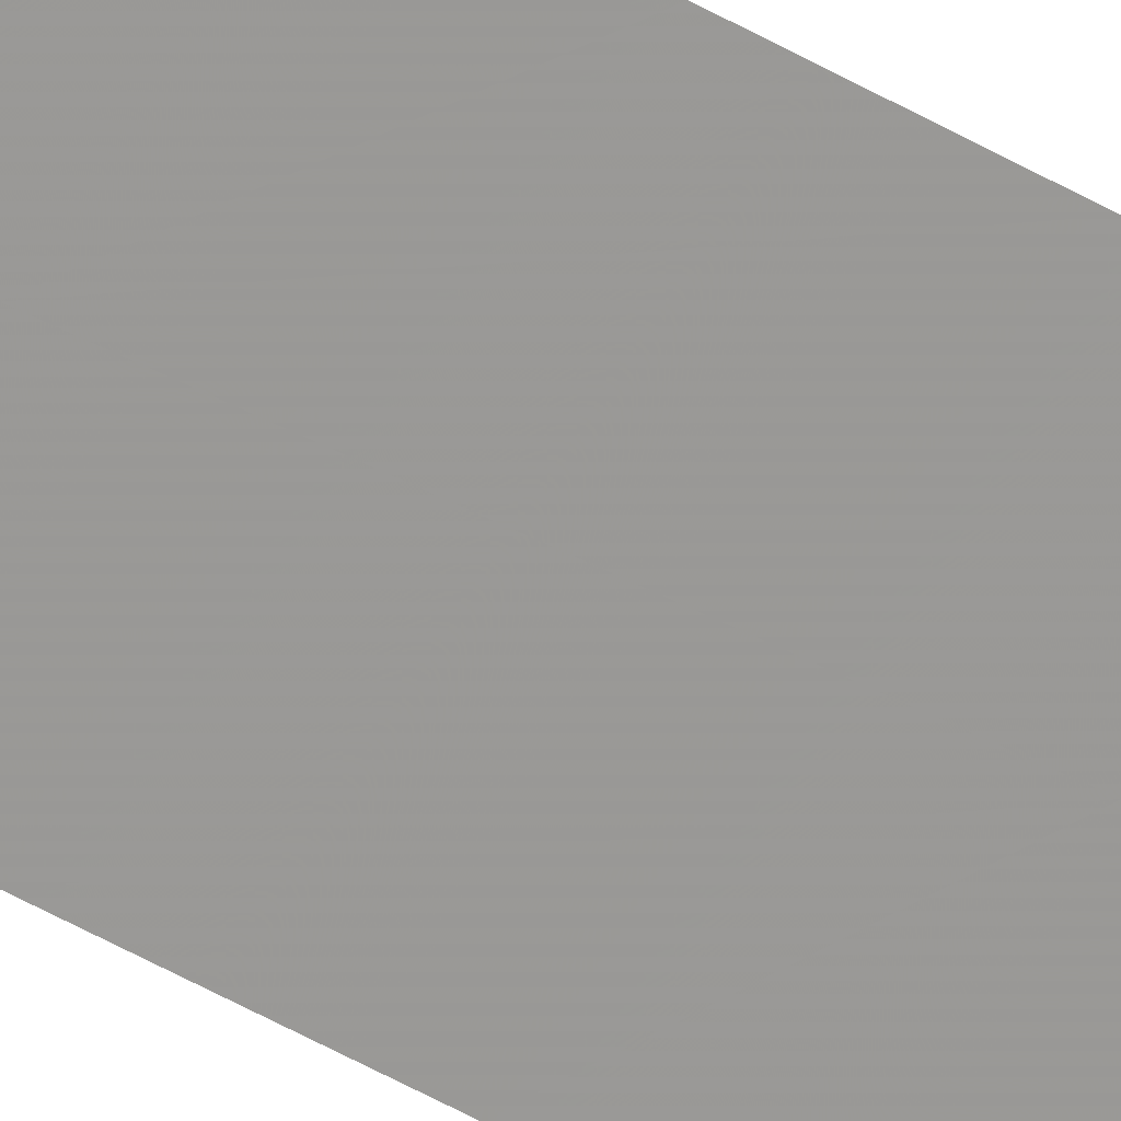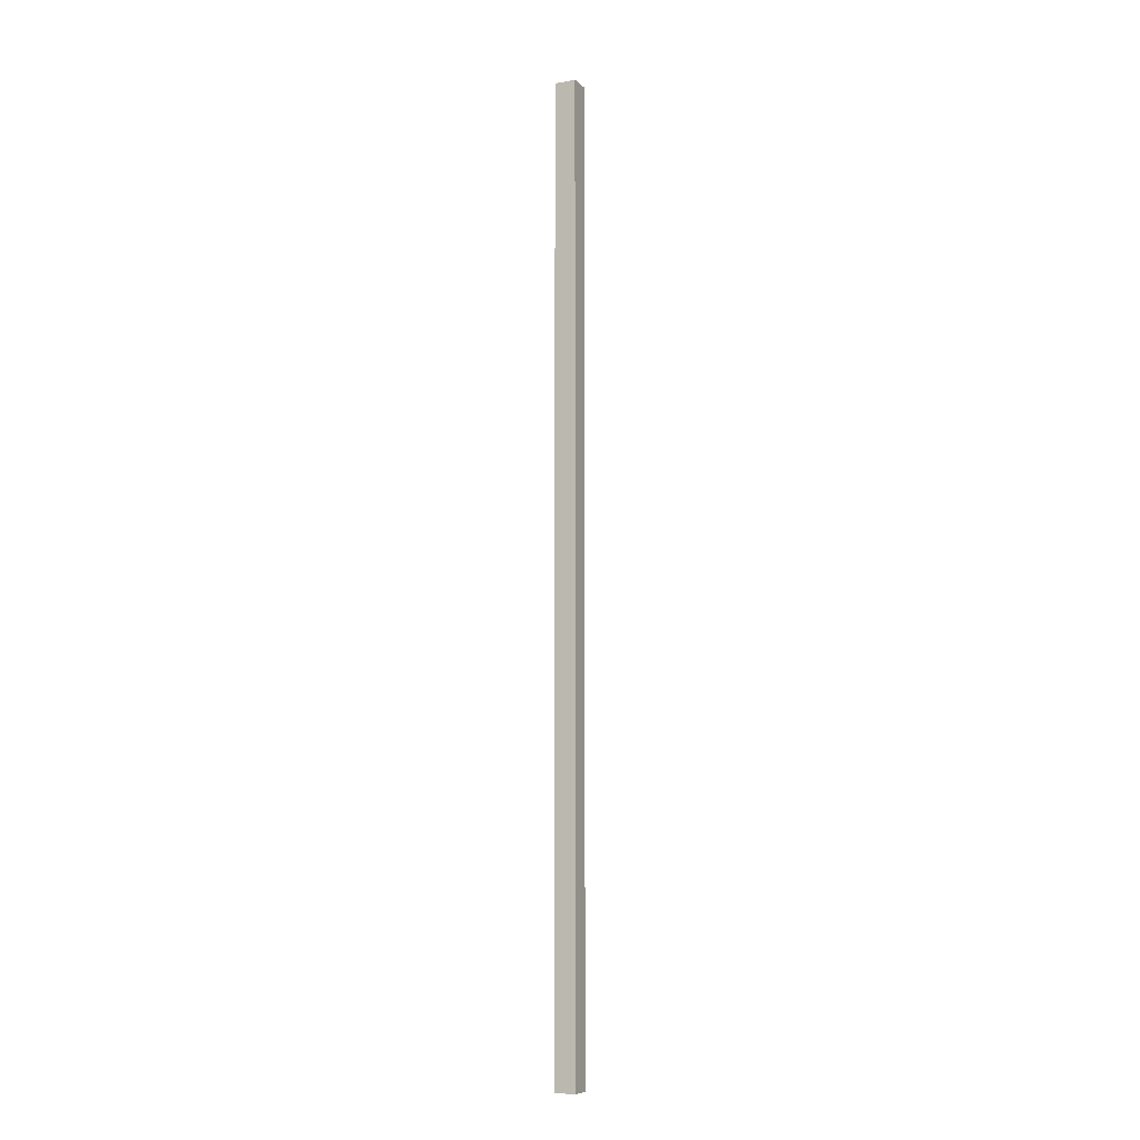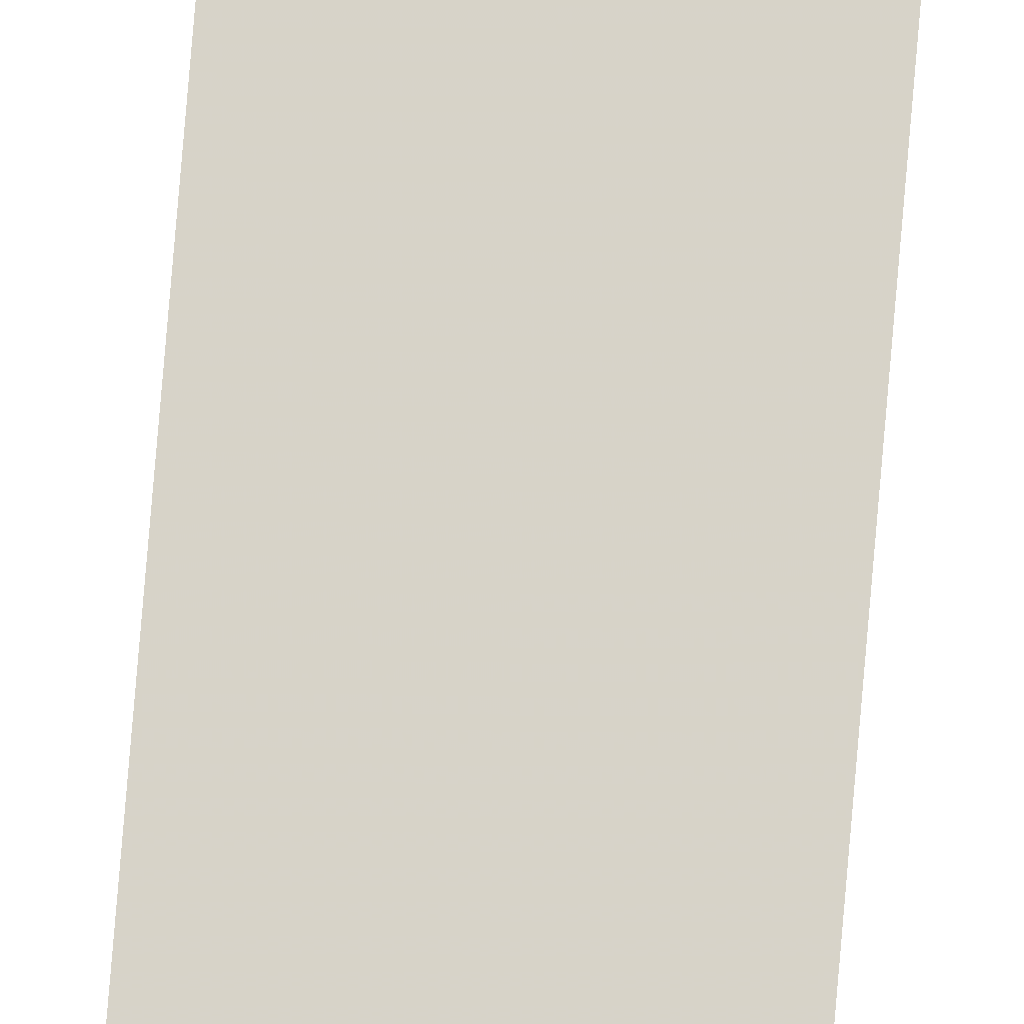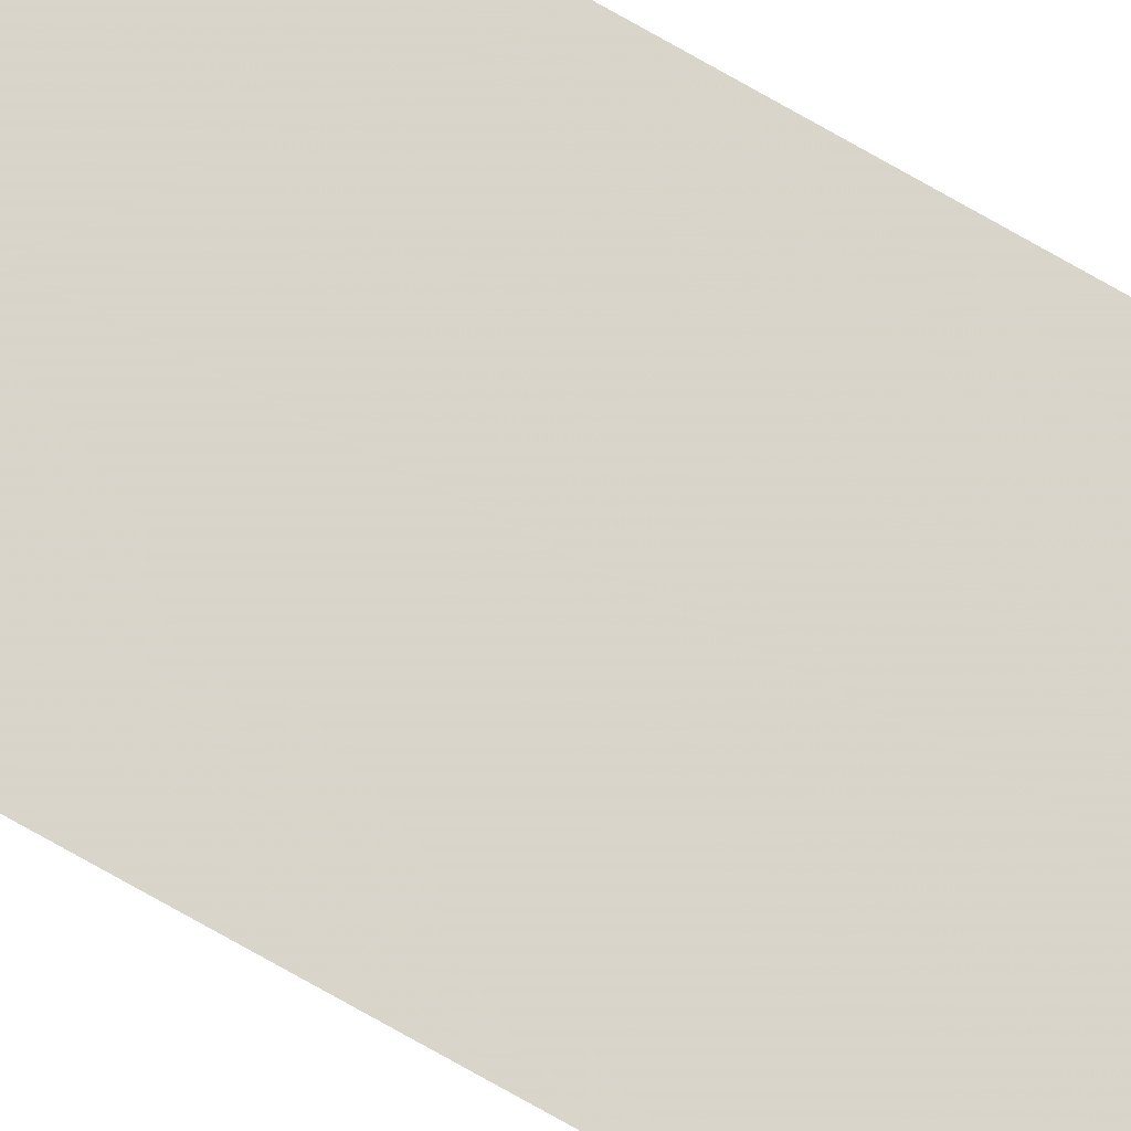
<metadata>
{"format":"obj","ext":"obj","renderer":"f3d","projection":"perspective","resolution":1024,"background":"white","views":[{"elev":-32.5,"azim":47.7,"up":"+Y"},{"elev":-8.4,"azim":-154.2,"up":"+Z"},{"elev":76.8,"azim":4.8,"up":"+Y"},{"elev":-68.2,"azim":59.4,"up":"+Y"}]}
</metadata>
<code>
o 27302
v 2224 1884 23.03
v 2224 1884 23.03
v 2224 1884 23.48
v 2224 1884 23.03
v 2224 1884 23.48
v 2224 1884 23.03
v 2224 1884 23.03
v 2224 1884 23.03
v 2224 1884 23.03
v 2224 1884 23.48
v 2224 1884 23.03
v 2224 1884 23.48
v 2224 1884 23.48
v 2224 1884 23.48
v 2224 1884 23.03
v 2224 1884 23.03
v 2224 1884 23.48
v 2224 1884 23.03
v 2224 1884 23.48
f 1 2 3
f 3 4 5
f 1 6 7
f 8 9 10
f 10 11 12
f 13 14 12
f 15 16 17
f 17 18 19

</code>
